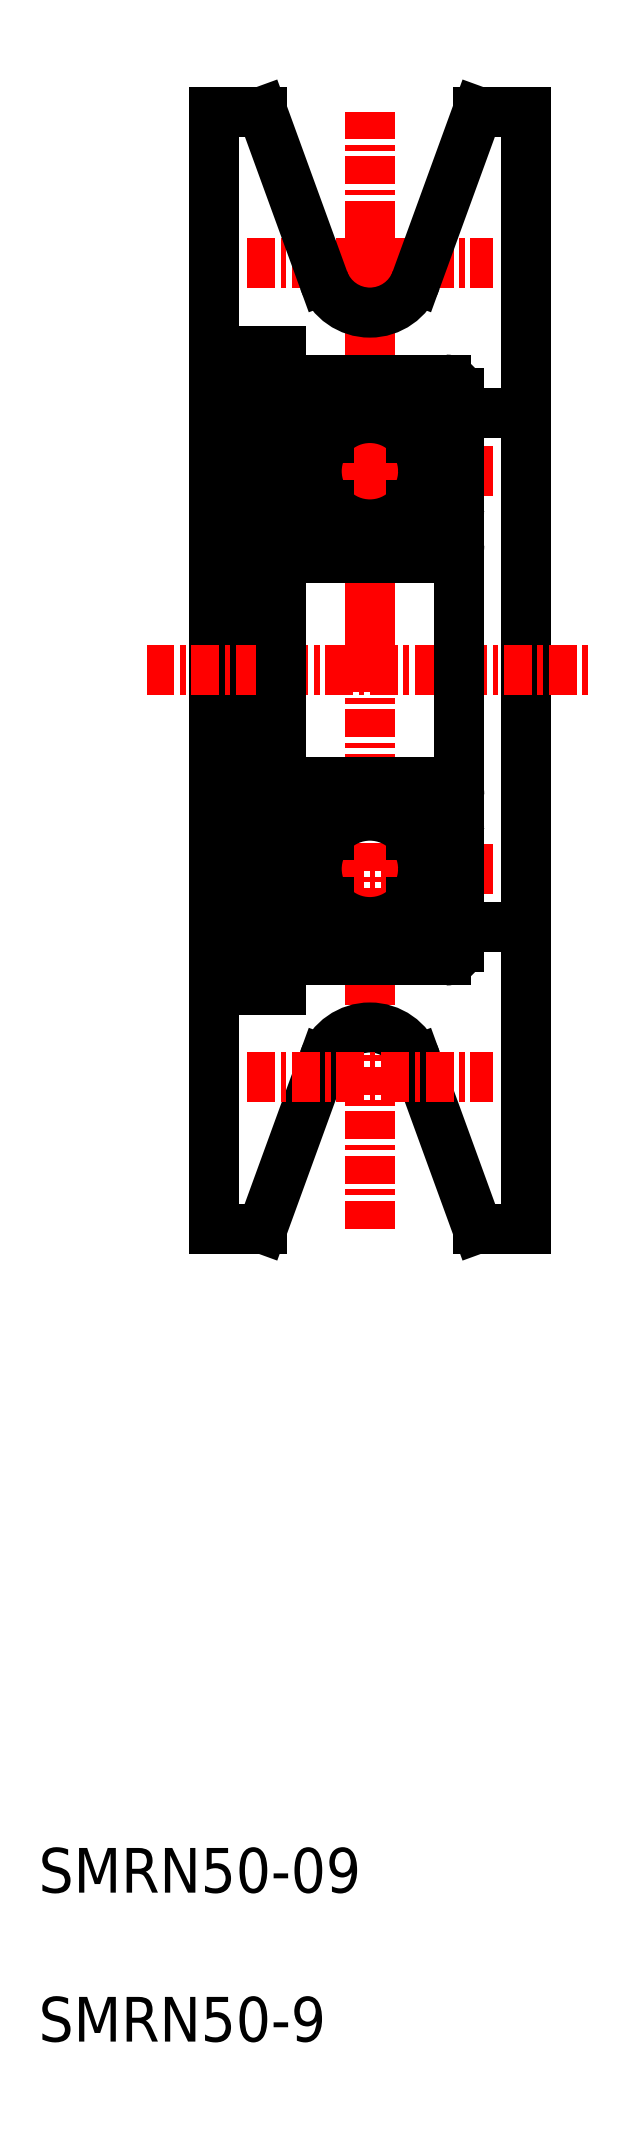
<metadata>
{"format":"dxf","ext":"dxf","renderer":"ezdxf+matplotlib","layout":"modelspace","background":"white","min_lineweight":24,"dpi":150}
</metadata>
<code>
0
SECTION
2
ENTITIES
0
LINE
8
CENTER
10
239.6
20
111.6
30
0
11
239.6
21
91.63
31
0
0
LINE
8
CENTER
10
234.1
20
109.8
30
0
11
245.1
21
109.8
31
0
0
LINE
8
0
10
234.8
20
103.1
30
0
11
235.6
21
103.1
31
0
0
LINE
8
0
10
234.8
20
80.15
30
0
11
235.6
21
80.15
31
0
0
LINE
8
CENTER
10
234.1
20
100.5
30
0
11
245.1
21
100.5
31
0
0
LINE
8
CENTER
10
234.1
20
82.73
30
0
11
245.1
21
82.73
31
0
0
LINE
8
0
10
234.8
20
77.33
30
0
11
234.8
21
91.63
31
0
0
LINE
8
0
10
235.6
20
91.63
30
0
11
235.6
21
77.33
31
0
0
LINE
8
0
10
246.6
20
66.63
30
0
11
246.6
21
91.63
31
0
0
LINE
8
0
10
232.6
20
91.63
30
0
11
232.6
21
66.63
31
0
0
LINE
8
0
10
243.6
20
80.13
30
0
11
246.6
21
80.13
31
0
0
LINE
8
0
10
232.6
20
78.63
30
0
11
234.8
21
78.63
31
0
0
LINE
8
0
10
234.8
20
77.33
30
0
11
235.6
21
77.33
31
0
0
LINE
8
0
10
232.6
20
91.63
30
0
11
232.6
21
116.6
31
0
0
LINE
8
0
10
246.6
20
116.6
30
0
11
246.6
21
91.63
31
0
0
LINE
8
0
10
243.6
20
103.1
30
0
11
246.6
21
103.1
31
0
0
LINE
8
0
10
235.6
20
91.63
30
0
11
235.6
21
105.9
31
0
0
LINE
8
0
10
232.6
20
104.6
30
0
11
234.8
21
104.6
31
0
0
LINE
8
0
10
234.8
20
105.9
30
0
11
234.8
21
91.63
31
0
0
LINE
8
0
10
234.8
20
105.9
30
0
11
235.6
21
105.9
31
0
0
LINE
8
0
10
232.6
20
116.6
30
0
11
234.7
21
116.6
31
0
0
LINE
8
0
10
244.4
20
116.6
30
0
11
246.6
21
116.6
31
0
0
LINE
8
CENTER
10
239.6
20
66.63
30
0
11
239.6
21
91.63
31
0
0
LINE
8
CENTER
10
239.6
20
116.6
30
0
11
239.6
21
91.63
31
0
0
LINE
8
CENTER
10
229.6
20
91.63
30
0
11
249.6
21
91.63
31
0
0
LINE
8
0
10
243.5
20
102.7
30
0
11
243.1
21
102.7
31
0
0
LINE
8
0
10
243.1
20
102.7
30
0
11
242.9
21
102.9
31
0
0
ARC
8
0
10
243.5
20
102.8
30
0
40
0.1
50
270
51
0
0
LINE
8
0
10
243
20
102.3
30
0
11
242.8
21
102.4
31
0
0
LINE
8
0
10
242.8
20
102.4
30
0
11
243
21
102.6
31
0
0
LINE
8
0
10
243
20
102.3
30
0
11
243.1
21
102.4
31
0
0
ARC
8
0
10
243
20
102.6
30
0
40
0.2
50
315
51
39.86
0
ARC
8
0
10
243
20
104
30
0
40
0.6
50
0
51
90
0
LINE
8
0
10
243.5
20
98.58
30
0
11
243.1
21
98.58
31
0
0
ARC
8
0
10
243
20
98.93
30
0
40
0.2
50
270
51
0
0
ARC
8
0
10
243
20
97.23
30
0
40
0.6
50
270
51
0
0
LINE
8
0
10
243.1
20
98.58
30
0
11
242.9
21
98.35
31
0
0
ARC
8
0
10
243.5
20
98.48
30
0
40
0.1
50
359.2
51
90
0
ARC
8
0
10
243
20
84.33
30
0
40
0.2
50
0
51
90
0
LINE
8
0
10
243.1
20
84.68
30
0
11
242.9
21
84.91
31
0
0
ARC
8
0
10
243.5
20
84.78
30
0
40
0.1
50
270
51
0.8103
0
LINE
8
0
10
243.5
20
84.68
30
0
11
243.1
21
84.68
31
0
0
ARC
8
0
10
243
20
86.03
30
0
40
0.6
50
0
51
90
0
LINE
8
0
10
243
20
80.96
30
0
11
243.1
21
80.81
31
0
0
LINE
8
0
10
243.1
20
80.54
30
0
11
242.9
21
80.34
31
0
0
LINE
8
0
10
243.5
20
80.53
30
0
11
243.1
21
80.53
31
0
0
ARC
8
0
10
243
20
80.67
30
0
40
0.2
50
320.1
51
45
0
ARC
8
0
10
243.5
20
80.43
30
0
40
0.1
50
0
51
90
0
LINE
8
0
10
242.8
20
80.81
30
0
11
243
21
80.67
31
0
0
LINE
8
0
10
243
20
80.96
30
0
11
242.8
21
80.81
31
0
0
ARC
8
0
10
243
20
79.23
30
0
40
0.6
50
270
51
0
0
LINE
8
0
10
243.2
20
81.51
30
0
11
243.2
21
84.33
31
0
0
LINE
8
0
10
243
20
81.62
30
0
11
243
21
84.33
31
0
0
LINE
8
0
10
243.6
20
104
30
0
11
243.6
21
79.23
31
0
0
LINE
8
0
10
243
20
101.6
30
0
11
243
21
98.93
31
0
0
LINE
8
0
10
243.2
20
101.8
30
0
11
243.2
21
98.93
31
0
0
ARC
8
0
10
242.7
20
102.7
30
0
40
0.1
50
40.05
51
176.9
0
LINE
8
0
10
242.3
20
102
30
0
11
241.4
21
102
31
0
0
LINE
8
0
10
242.4
20
102.4
30
0
11
242.4
21
102
31
0
0
ARC
8
0
10
242.3
20
102.1
30
0
40
0.1
50
270
51
355.1
0
LINE
8
0
10
242.6
20
102.7
30
0
11
242.6
21
102.1
31
0
0
LINE
8
0
10
242.4
20
102.8
30
0
11
242.4
21
102.1
31
0
0
LINE
8
0
10
236
20
102.7
30
0
11
236.2
21
102.9
31
0
0
LINE
8
0
10
235.7
20
102.7
30
0
11
236
21
102.7
31
0
0
ARC
8
0
10
236.4
20
102.7
30
0
40
0.1
50
3.102
51
140
0
ARC
8
0
10
236.4
20
102.7
30
0
40
0.3
50
4.935
51
140.1
0
ARC
8
0
10
235.7
20
102.8
30
0
40
0.1
50
180
51
270
0
LINE
8
0
10
236.5
20
102.1
30
0
11
235.9
21
101.8
31
0
0
LINE
8
0
10
236.7
20
102
30
0
11
236.1
21
101.6
31
0
0
LINE
8
0
10
236.2
20
102.3
30
0
11
236
21
102.4
31
0
0
ARC
8
0
10
236.9
20
102.1
30
0
40
0.1
50
184.9
51
270
0
LINE
8
0
10
236.7
20
102.4
30
0
11
236.7
21
102
31
0
0
LINE
8
0
10
236.3
20
102.4
30
0
11
236.2
21
102.6
31
0
0
LINE
8
0
10
236.2
20
102.3
30
0
11
236.3
21
102.4
31
0
0
ARC
8
0
10
236.2
20
102.6
30
0
40
0.2
50
140.1
51
225
0
LINE
8
0
10
236.7
20
102.8
30
0
11
236.8
21
102.1
31
0
0
LINE
8
0
10
236.5
20
102.7
30
0
11
236.5
21
102.1
31
0
0
LINE
8
0
10
236.2
20
102.6
30
0
11
236.3
21
102.8
31
0
0
ARC
8
0
10
236.2
20
104
30
0
40
0.6
50
90
51
180
0
LINE
8
0
10
236.9
20
102
30
0
11
237.7
21
102
31
0
0
ARC
8
0
10
242.2
20
98.93
30
0
40
0.1
50
20.01
51
90
0
LINE
8
0
10
242.2
20
99.03
30
0
11
241.4
21
99.03
31
0
0
LINE
8
0
10
242.6
20
98.73
30
0
11
242.6
21
98.93
31
0
0
LINE
8
0
10
242.8
20
98.28
30
0
11
242.7
21
98.28
31
0
0
ARC
8
0
10
242.7
20
98.48
30
0
40
0.2
50
200
51
270
0
LINE
8
0
10
242.5
20
98.41
30
0
11
242.3
21
98.96
31
0
0
ARC
8
0
10
236.1
20
98.93
30
0
40
0.2
50
180
51
270
0
LINE
8
0
10
235.7
20
98.58
30
0
11
236
21
98.58
31
0
0
ARC
8
0
10
236.9
20
98.93
30
0
40
0.1
50
90
51
160
0
LINE
8
0
10
236.5
20
98.73
30
0
11
236.5
21
98.93
31
0
0
LINE
8
0
10
236.1
20
98.73
30
0
11
236.5
21
98.73
31
0
0
LINE
8
0
10
236.5
20
98.93
30
0
11
236.1
21
98.93
31
0
0
ARC
8
0
10
236.3
20
98.48
30
0
40
0.2
50
220
51
270
0
ARC
8
0
10
236.4
20
98.48
30
0
40
0.2
50
270
51
340
0
LINE
8
0
10
236.3
20
98.28
30
0
11
236.4
21
98.28
31
0
0
ARC
8
0
10
236.2
20
97.23
30
0
40
0.6
50
180
51
270
0
LINE
8
0
10
236
20
98.58
30
0
11
236.2
21
98.35
31
0
0
ARC
8
0
10
235.7
20
98.48
30
0
40
0.1
50
90
51
180.8
0
LINE
8
0
10
236.6
20
98.41
30
0
11
236.8
21
98.96
31
0
0
LINE
8
0
10
236.9
20
99.03
30
0
11
237.7
21
99.03
31
0
0
LINE
8
0
10
242.2
20
84.23
30
0
11
241.4
21
84.23
31
0
0
ARC
8
0
10
242.2
20
84.33
30
0
40
0.1
50
270
51
340
0
ARC
8
0
10
242.7
20
84.78
30
0
40
0.2
50
90
51
160
0
LINE
8
0
10
242.8
20
84.98
30
0
11
242.7
21
84.98
31
0
0
LINE
8
0
10
242.5
20
84.85
30
0
11
242.3
21
84.3
31
0
0
LINE
8
0
10
242.6
20
84.53
30
0
11
242.6
21
84.33
31
0
0
LINE
8
0
10
236.5
20
84.33
30
0
11
236.1
21
84.33
31
0
0
LINE
8
0
10
236.1
20
84.53
30
0
11
236.5
21
84.53
31
0
0
LINE
8
0
10
236
20
84.68
30
0
11
236.2
21
84.91
31
0
0
LINE
8
0
10
235.7
20
84.68
30
0
11
236
21
84.68
31
0
0
LINE
8
0
10
236.5
20
84.53
30
0
11
236.5
21
84.33
31
0
0
LINE
8
0
10
236.6
20
84.85
30
0
11
236.8
21
84.3
31
0
0
LINE
8
0
10
236.3
20
84.98
30
0
11
236.4
21
84.98
31
0
0
ARC
8
0
10
236.4
20
84.78
30
0
40
0.2
50
20.01
51
90
0
ARC
8
0
10
236.3
20
84.78
30
0
40
0.2
50
90
51
140
0
ARC
8
0
10
236.9
20
84.33
30
0
40
0.1
50
200
51
270
0
ARC
8
0
10
236.1
20
84.33
30
0
40
0.2
50
90
51
180
0
ARC
8
0
10
235.7
20
84.78
30
0
40
0.1
50
179.2
51
270
0
ARC
8
0
10
236.2
20
86.03
30
0
40
0.6
50
90
51
180
0
LINE
8
0
10
236.9
20
84.23
30
0
11
237.7
21
84.23
31
0
0
LINE
8
0
10
242.3
20
81.23
30
0
11
241.4
21
81.23
31
0
0
ARC
8
0
10
242.3
20
81.13
30
0
40
0.1
50
4.935
51
90
0
LINE
8
0
10
242.4
20
80.51
30
0
11
242.4
21
81.14
31
0
0
ARC
8
0
10
242.7
20
80.53
30
0
40
0.1
50
183.1
51
320
0
LINE
8
0
10
242.6
20
80.53
30
0
11
242.6
21
81.13
31
0
0
LINE
8
0
10
242.4
20
80.88
30
0
11
242.4
21
81.25
31
0
0
LINE
8
0
10
239.6
20
78.63
30
0
11
239.6
21
78.63
31
0
0
LINE
8
0
10
237.9
20
78.63
30
0
11
237.9
21
78.63
31
0
0
LINE
8
0
10
236.7
20
81.25
30
0
11
236.1
21
81.62
31
0
0
LINE
8
0
10
236.2
20
80.96
30
0
11
236.3
21
80.81
31
0
0
LINE
8
0
10
236.3
20
80.81
30
0
11
236.2
21
80.67
31
0
0
LINE
8
0
10
236.2
20
80.67
30
0
11
236.3
21
80.47
31
0
0
LINE
8
0
10
236.5
20
81.13
30
0
11
235.9
21
81.51
31
0
0
LINE
8
0
10
236.2
20
80.96
30
0
11
236
21
80.81
31
0
0
LINE
8
0
10
236
20
80.54
30
0
11
236.2
21
80.34
31
0
0
LINE
8
0
10
235.7
20
80.53
30
0
11
236
21
80.53
31
0
0
LINE
8
0
10
236.7
20
80.88
30
0
11
236.7
21
81.25
31
0
0
LINE
8
0
10
236.5
20
80.53
30
0
11
236.5
21
81.13
31
0
0
LINE
8
0
10
236.7
20
80.51
30
0
11
236.8
21
81.14
31
0
0
ARC
8
0
10
236.4
20
80.53
30
0
40
0.3
50
219.9
51
355.1
0
ARC
8
0
10
236.4
20
80.53
30
0
40
0.1
50
220
51
356.9
0
ARC
8
0
10
236.9
20
81.13
30
0
40
0.1
50
90
51
175.1
0
ARC
8
0
10
236.2
20
80.67
30
0
40
0.2
50
135
51
219.9
0
ARC
8
0
10
235.7
20
80.43
30
0
40
0.1
50
90
51
180
0
ARC
8
0
10
236.2
20
79.23
30
0
40
0.6
50
180
51
270
0
LINE
8
0
10
236.9
20
81.23
30
0
11
237.7
21
81.23
31
0
0
CIRCLE
8
0
10
239.6
20
82.73
30
0
40
2.381
0
LINE
8
0
10
235.9
20
81.51
30
0
11
235.9
21
84.33
31
0
0
LINE
8
0
10
236.1
20
81.62
30
0
11
236.1
21
84.33
31
0
0
CIRCLE
8
0
10
239.6
20
100.5
30
0
40
2.381
0
LINE
8
0
10
235.6
20
104
30
0
11
235.6
21
79.23
31
0
0
LINE
8
0
10
236.1
20
101.6
30
0
11
236.1
21
98.93
31
0
0
LINE
8
0
10
235.9
20
101.8
30
0
11
235.9
21
98.93
31
0
0
LINE
8
0
10
236.2
20
78.63
30
0
11
243
21
78.63
31
0
0
LINE
8
0
10
236.2
20
86.63
30
0
11
243
21
86.63
31
0
0
LINE
8
0
10
242.6
20
81.13
30
0
11
243.2
21
81.51
31
0
0
LINE
8
0
10
242.4
20
81.25
30
0
11
243
21
81.62
31
0
0
LINE
8
0
10
243
20
80.67
30
0
11
242.8
21
80.47
31
0
0
ARC
8
0
10
242.7
20
80.53
30
0
40
0.3
50
184.9
51
320.1
0
LINE
8
0
10
243
20
84.53
30
0
11
242.6
21
84.53
31
0
0
ARC
8
0
10
242.8
20
84.78
30
0
40
0.2
50
39.98
51
90
0
LINE
8
0
10
242.6
20
84.33
30
0
11
243
21
84.33
31
0
0
LINE
8
0
10
236.2
20
96.63
30
0
11
243
21
96.63
31
0
0
LINE
8
0
10
236.2
20
104.6
30
0
11
243
21
104.6
31
0
0
LINE
8
0
10
242.4
20
102
30
0
11
243
21
101.6
31
0
0
LINE
8
0
10
242.6
20
102.1
30
0
11
243.2
21
101.8
31
0
0
ARC
8
0
10
242.7
20
102.7
30
0
40
0.3
50
39.86
51
175.1
0
LINE
8
0
10
243
20
102.6
30
0
11
242.8
21
102.8
31
0
0
LINE
8
0
10
242.6
20
98.93
30
0
11
243
21
98.93
31
0
0
ARC
8
0
10
242.8
20
98.48
30
0
40
0.2
50
270
51
320
0
LINE
8
0
10
243
20
98.73
30
0
11
242.6
21
98.73
31
0
0
LINE
8
0
10
244.4
20
66.63
30
0
11
241.6
21
74.18
31
0
0
ARC
8
0
10
239.6
20
73.43
30
0
40
2.2
50
20
51
160
0
LINE
8
0
10
232.6
20
66.63
30
0
11
234.7
21
66.63
31
0
0
LINE
8
0
10
244.4
20
66.63
30
0
11
246.6
21
66.63
31
0
0
LINE
8
0
10
234.7
20
66.63
30
0
11
237.5
21
74.18
31
0
0
LINE
8
0
10
244.4
20
116.6
30
0
11
241.6
21
109.1
31
0
0
ARC
8
0
10
239.6
20
109.8
30
0
40
2.2
50
200
51
340
0
LINE
8
0
10
234.7
20
116.6
30
0
11
237.5
21
109.1
31
0
0
LINE
8
CENTER
10
234.1
20
73.43
30
0
11
245.1
21
73.43
31
0
0
TEXT
8
0
10
224.7
20
36.9
30
0
40
2
1
SMRN50-09
0
TEXT
8
0
10
224.7
20
30.24
30
0
40
2
1
SMRN50-9
0
ENDSEC
0
EOF

</code>
